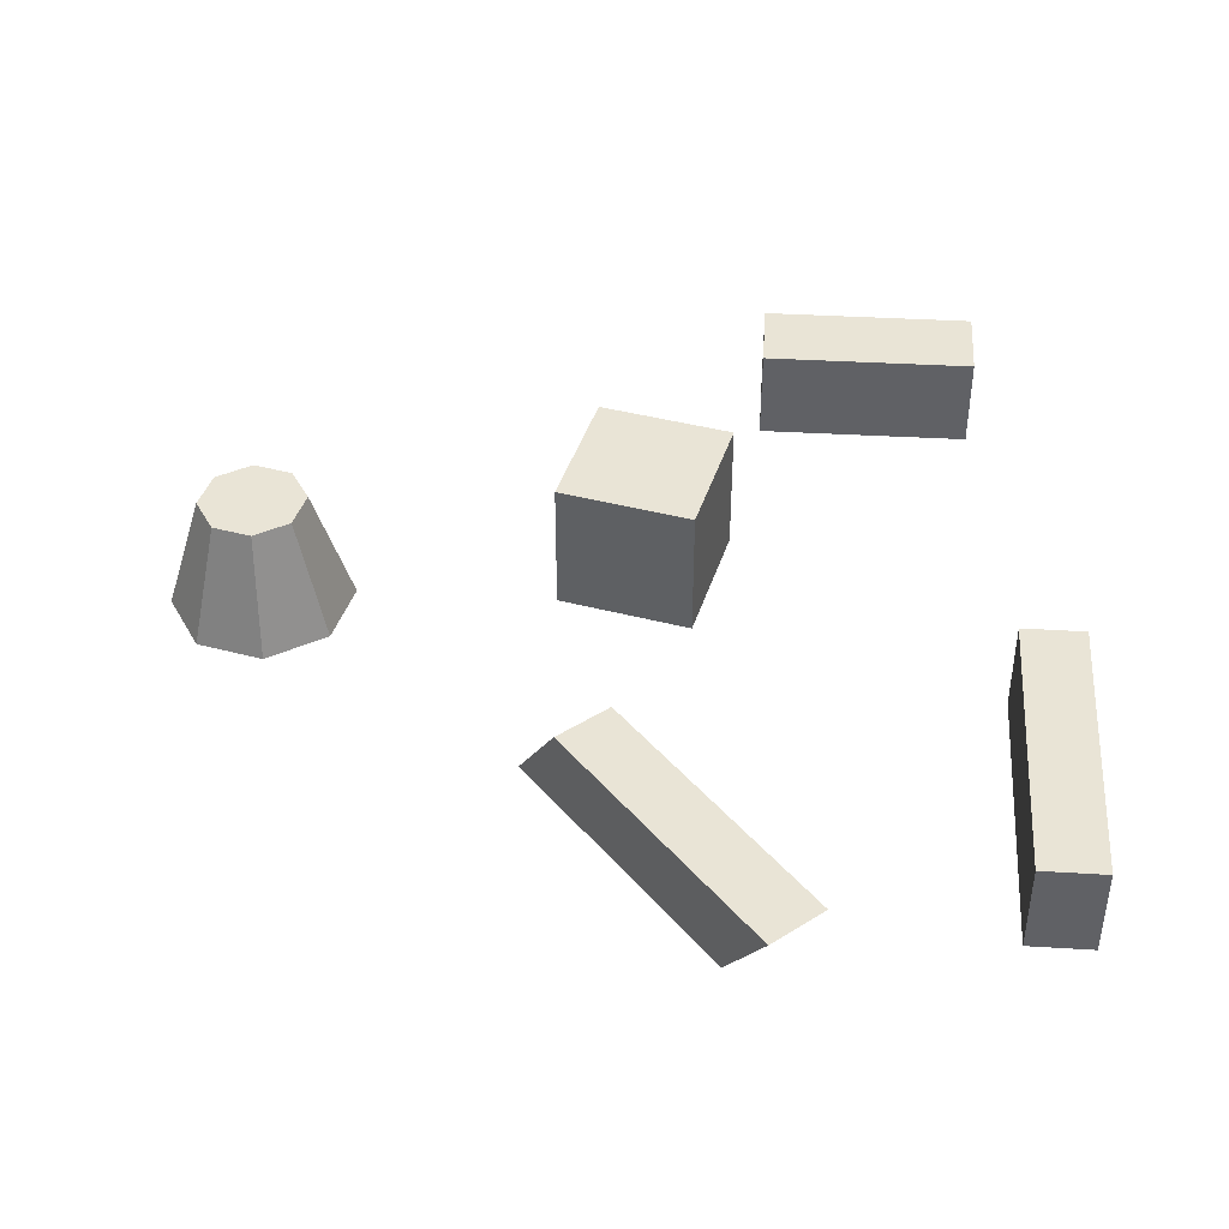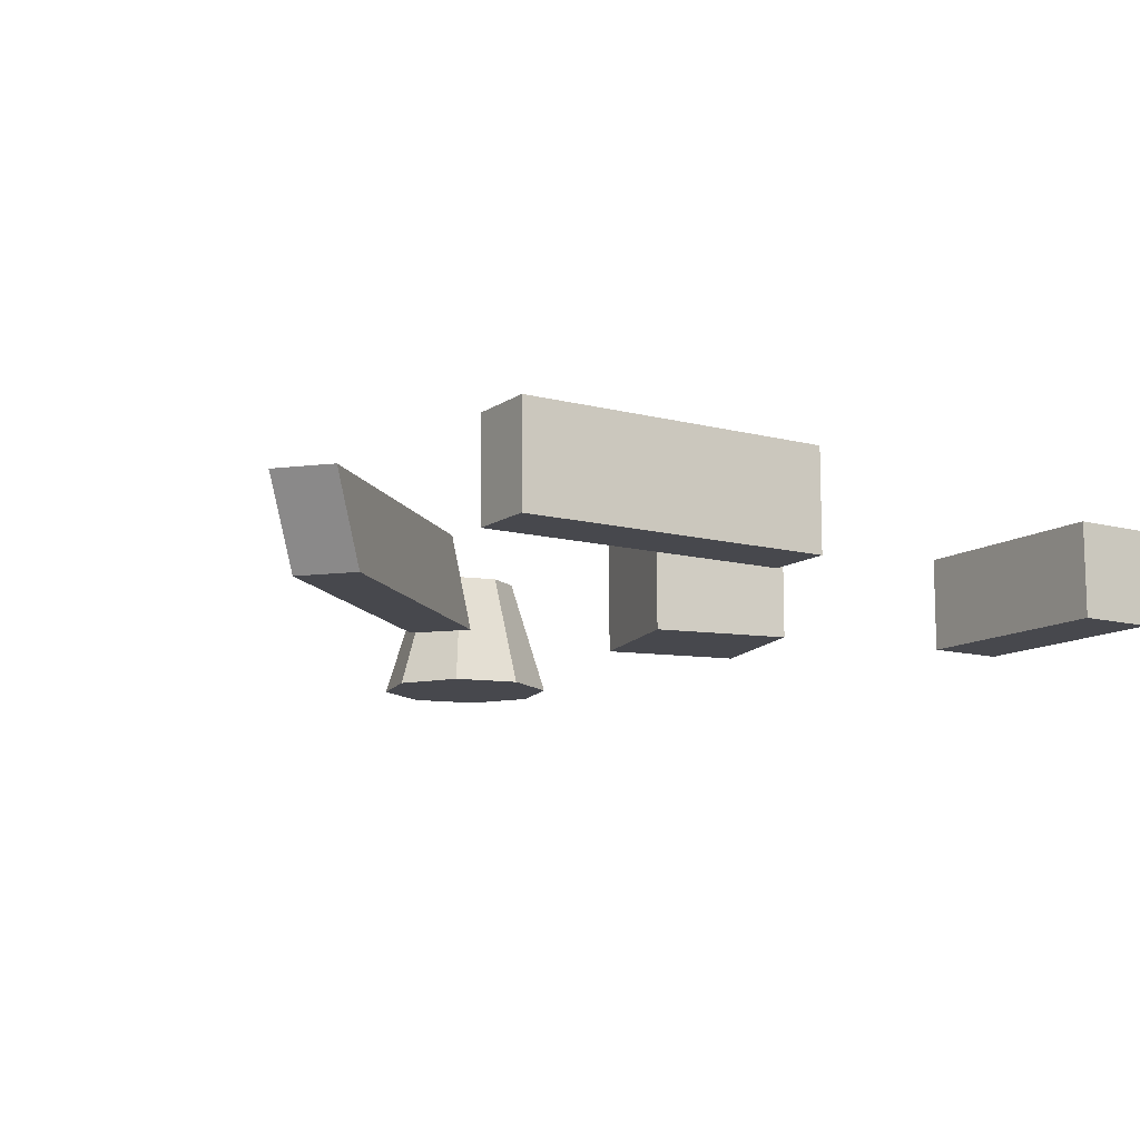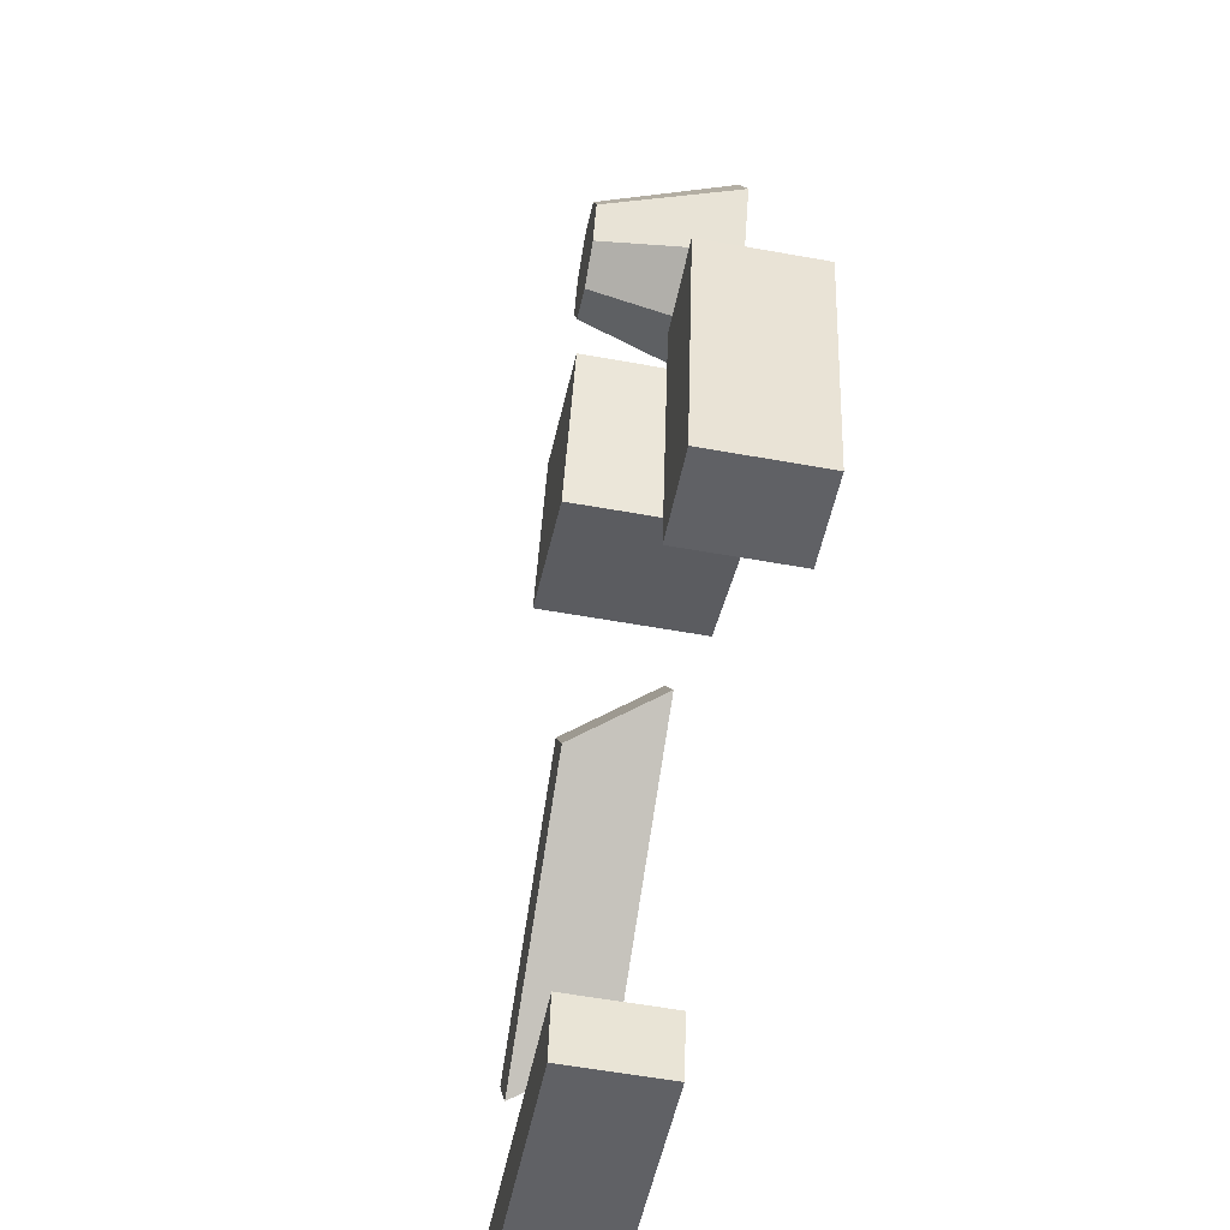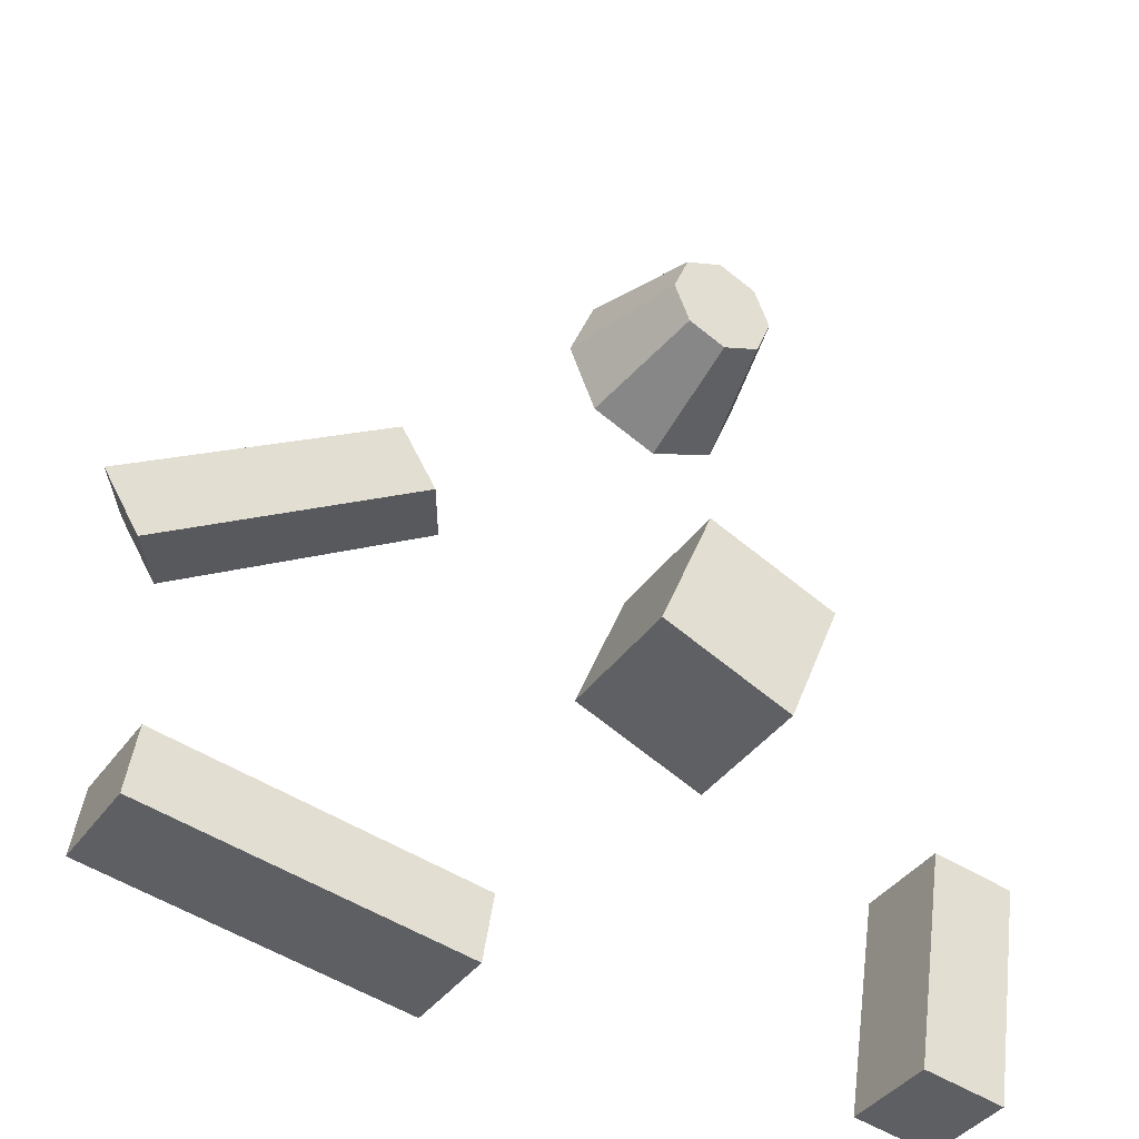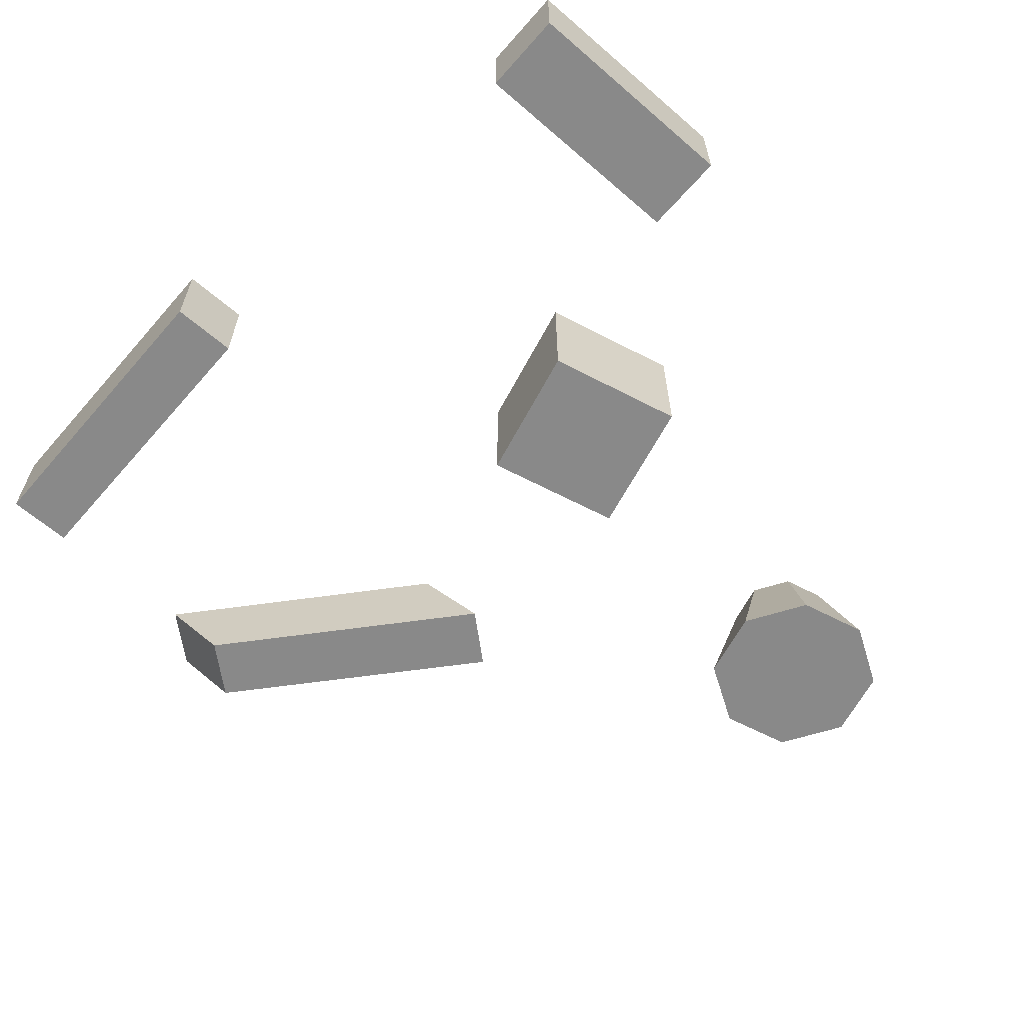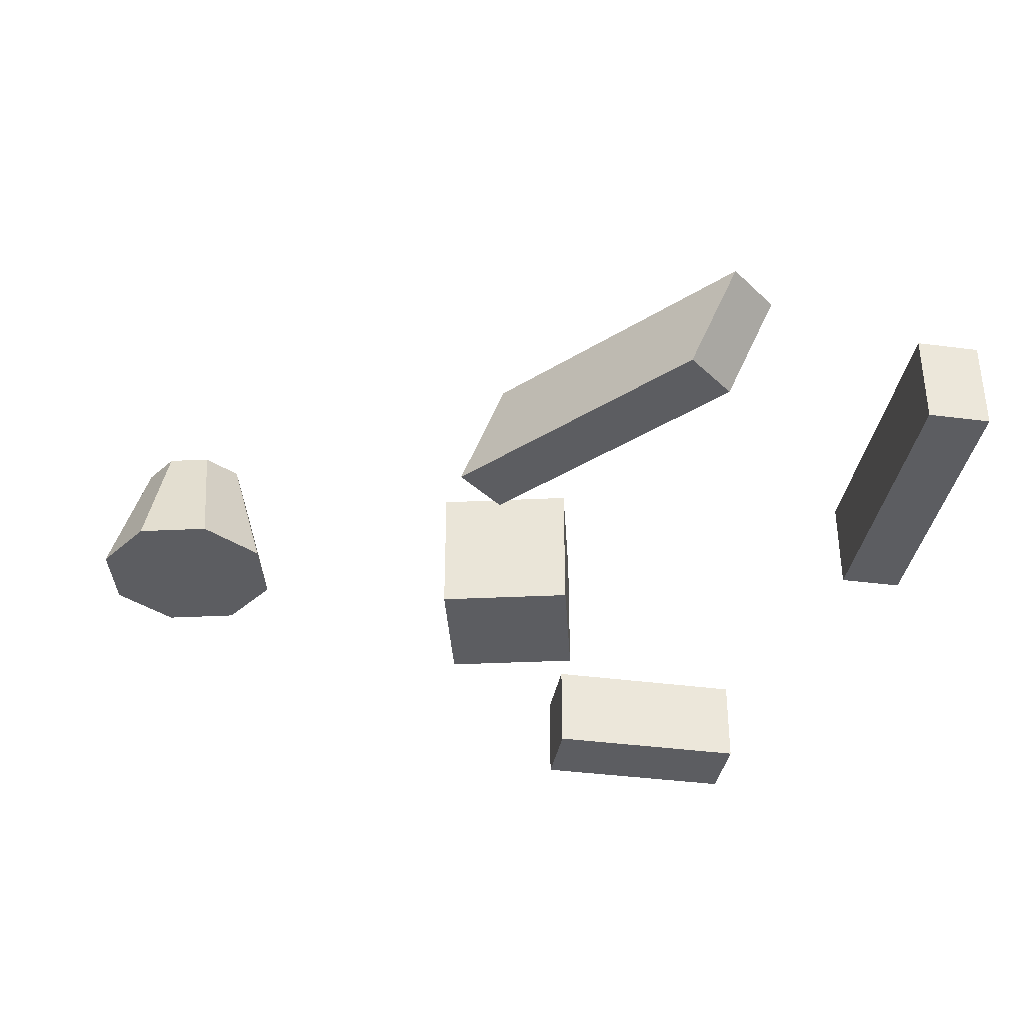
<metadata>
{"format":"obj","ext":"obj","renderer":"f3d","projection":"perspective","resolution":1024,"background":"white","views":[{"elev":42.4,"azim":85.0,"up":"+Y"},{"elev":-11.7,"azim":138.5,"up":"+Y"},{"elev":-56.8,"azim":-100.7,"up":"+Z"},{"elev":-38.5,"azim":148.7,"up":"+Z"},{"elev":-63.0,"azim":-140.1,"up":"+Y"},{"elev":-36.6,"azim":71.2,"up":"+Y"}]}
</metadata>
<code>
o Cube1
v -0.9857 0.001754 0.4125
v -0.9857 1.513 0.4125
v -0.4125 0.001754 -0.9857
v -0.4125 1.513 -0.9857
v 0.4125 0.001754 0.9857
v 0.4125 1.513 0.9857
v 0.9857 0.001754 -0.4125
v 0.9857 1.513 -0.4125
g Cube_Cube.001_Cyan
f 2 3 1
f 4 7 3
f 8 5 7
f 6 1 5
f 7 1 3
f 4 6 8
f 2 4 3
f 4 8 7
f 8 6 5
f 6 2 1
f 7 5 1
f 4 2 6
o Cube2
v 2.396 0.001754 -3.531
v 2.396 1.051 -3.531
v 2.506 0.001754 -4.218
v 2.506 1.051 -4.218
v 5.607 0.001754 -3.015
v 5.607 1.051 -3.015
v 5.717 0.001754 -3.702
v 5.717 1.051 -3.702
g Cube.001_Cube.002_Cyan
f 10 11 9
f 11 16 15
f 16 13 15
f 13 10 9
f 15 9 11
f 12 14 16
f 10 12 11
f 11 12 16
f 16 14 13
f 13 14 10
f 15 13 9
f 12 10 14
o Cube3
v 2.862 0.001754 1.544
v 3.394 0.92 1.214
v 2.494 0.001754 0.9537
v 3.026 0.92 0.6228
v 5.623 0.001754 -0.1737
v 6.155 0.92 -0.5046
v 5.256 0.001754 -0.7645
v 5.788 0.92 -1.095
g Cube.002_Cube.003_Magernta
f 18 19 17
f 20 23 19
f 24 21 23
f 21 18 17
f 23 17 19
f 20 22 24
f 18 20 19
f 20 24 23
f 24 22 21
f 21 22 18
f 23 21 17
f 20 18 22
o Cube4
v -2.817 0.001754 -4.063
v -2.817 1.051 -4.063
v -1.952 0.001754 -3.929
v -1.952 1.051 -3.929
v -3.184 0.001754 -1.705
v -3.184 1.051 -1.705
v -2.319 0.001754 -1.571
v -2.319 1.051 -1.571
g Cube.003_Cube.004_Magernta
f 26 27 25
f 28 31 27
f 32 29 31
f 30 25 29
f 31 25 27
f 28 30 32
f 26 28 27
f 28 32 31
f 32 30 29
f 30 26 25
f 31 29 25
f 28 26 30
o Cylinder
v 0 -0.05738 3.136
v -0 1.293 3.554
v 0.7071 -0.05738 3.429
v 0.4114 1.293 3.724
v 1 -0.05738 4.136
v 0.5818 1.293 4.136
v 0.7071 -0.05738 4.843
v 0.4114 1.293 4.547
v -0 -0.05738 5.136
v -0 1.293 4.718
v -0.7071 -0.05738 4.843
v -0.4114 1.293 4.547
v -1 -0.05738 4.136
v -0.5818 1.293 4.136
v -0.7071 -0.05738 3.429
v -0.4114 1.293 3.724
v -0 0.6176 3.345
v 0.5593 0.6176 3.576
v 0.7909 0.6176 4.136
v 0.5593 0.6176 4.695
v -0 0.6176 4.927
v -0.5593 0.6176 4.695
v -0.7909 0.6176 4.136
v -0.5593 0.6176 3.576
g Cylinder_Cylinder_Magernta
f 49 36 50
f 36 51 50
f 38 52 51
f 40 53 52
f 42 54 53
f 44 55 54
f 38 34 46
f 46 56 55
f 56 34 49
f 49 34 36
f 36 38 51
f 38 40 52
f 40 42 53
f 42 44 54
f 44 46 55
f 38 36 34
f 34 48 46
f 46 44 38
f 44 42 38
f 42 40 38
f 46 48 56
f 56 48 34
g Cylinder_Cylinder_Cyan
f 39 43 47
f 56 33 47
f 45 56 47
f 54 45 43
f 53 43 41
f 52 41 39
f 51 39 37
f 50 37 35
f 49 35 33
f 47 33 35
f 35 37 39
f 39 41 43
f 43 45 47
f 47 35 39
f 56 49 33
f 45 55 56
f 54 55 45
f 53 54 43
f 52 53 41
f 51 52 39
f 50 51 37
f 49 50 35

</code>
